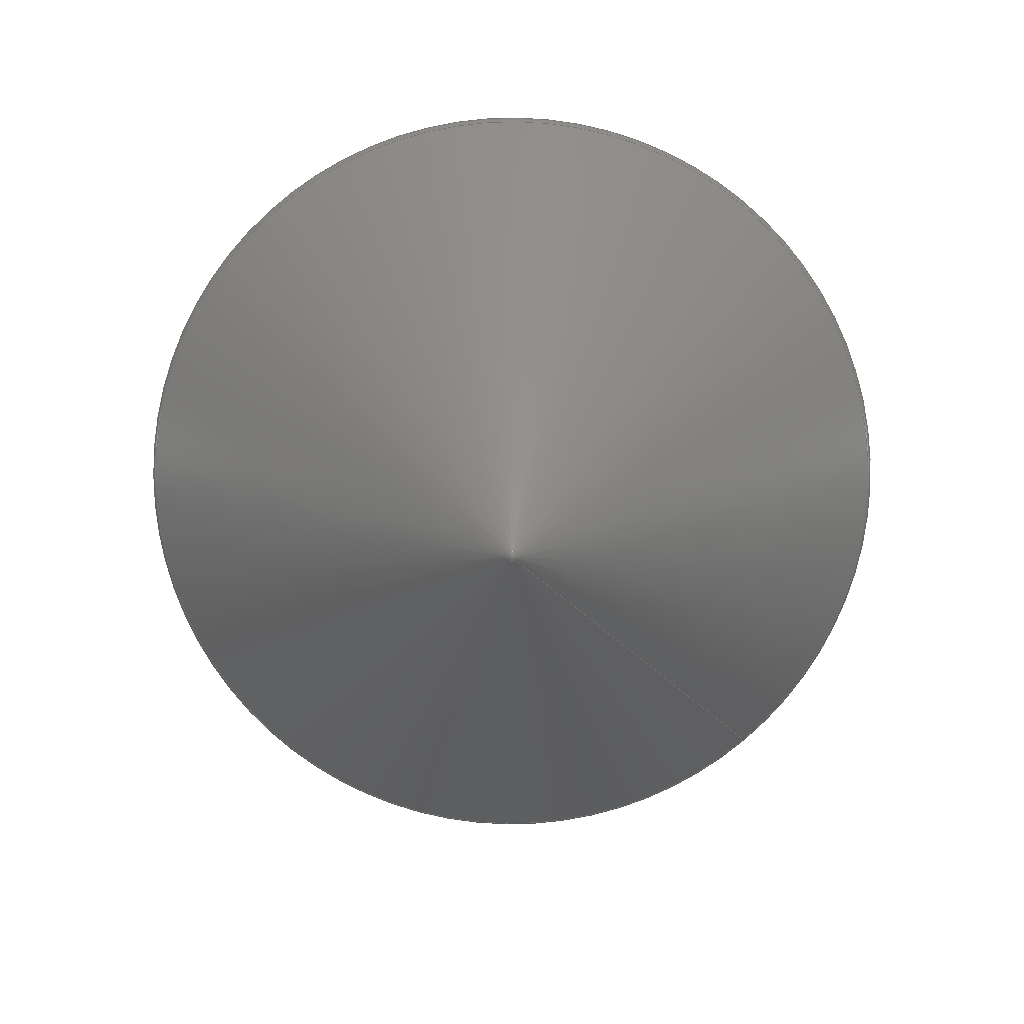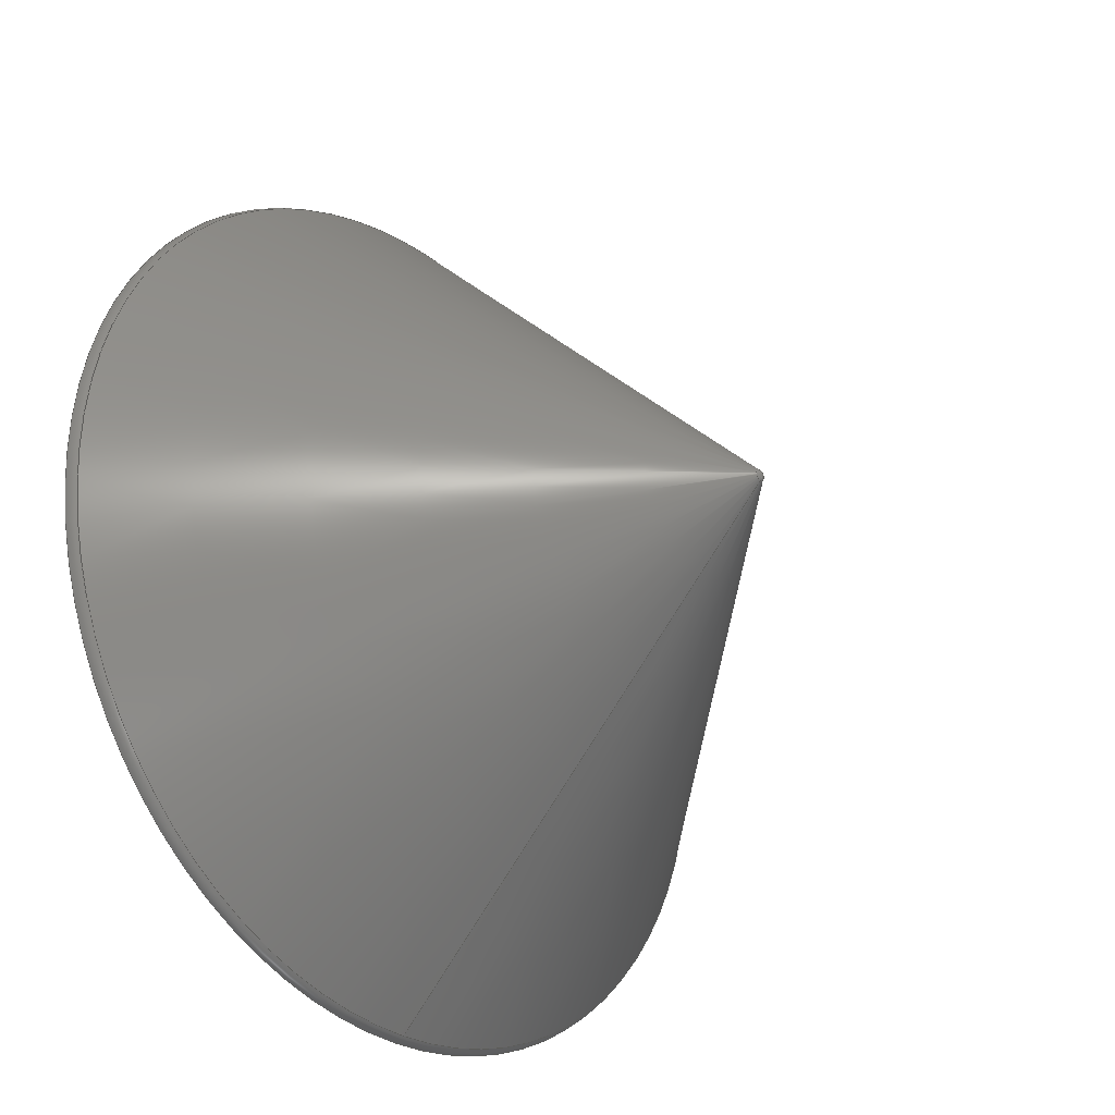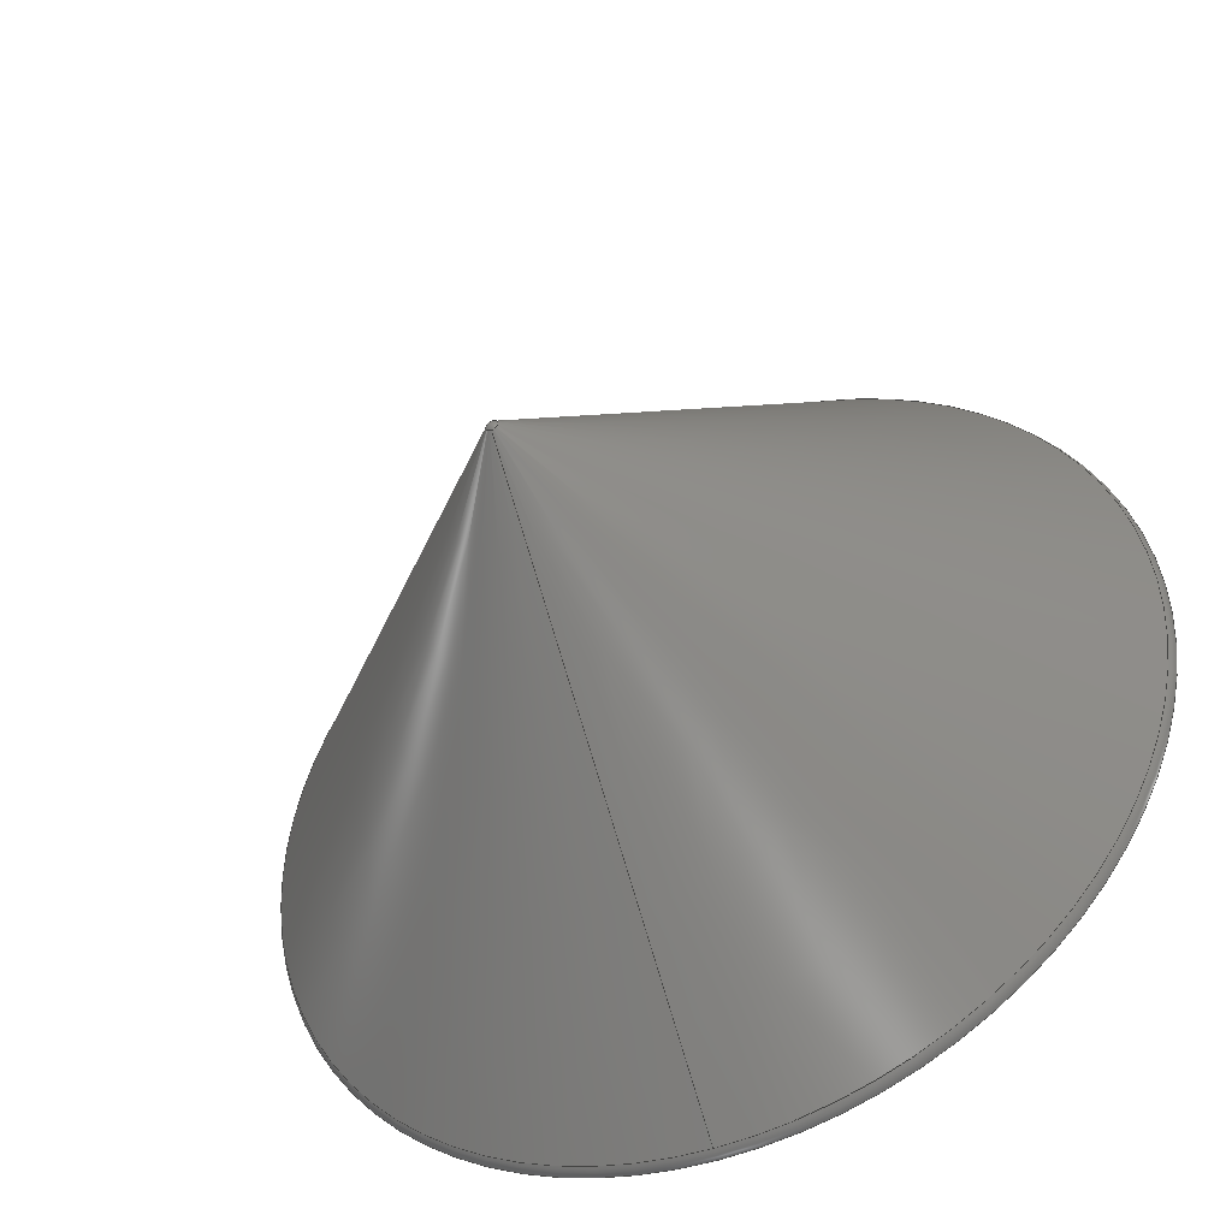
<metadata>
{"format":"step","ext":"stp","renderer":"f3d","projection":"perspective","resolution":1024,"background":"white","views":[{"elev":-79.1,"azim":41.6,"up":"+Y"},{"elev":-28.2,"azim":-49.3,"up":"+Z"},{"elev":-44.9,"azim":24.7,"up":"+Z"}]}
</metadata>
<code>
ISO-10303-21;
DATA;
#1=MECHANICAL_DESIGN_GEOMETRIC_PRESENTATION_REPRESENTATION('',(#4),#340);
#2=SHAPE_REPRESENTATION_RELATIONSHIP('SRR','None',#347,#3);
#3=ADVANCED_BREP_SHAPE_REPRESENTATION('',(#5),#339);
#4=STYLED_ITEM('',(#356),#5);
#5=MANIFOLD_SOLID_BREP('Solid5',#171);
#6=SPHERICAL_SURFACE('',#218,1);
#7=SPHERICAL_SURFACE('',#219,2);
#8=TOROIDAL_SURFACE('',#199,30,10);
#9=TOROIDAL_SURFACE('',#212,55.39,2);
#10=FACE_BOUND('',#31,.T.);
#11=FACE_BOUND('',#37,.T.);
#12=PLANE('',#197);
#13=PLANE('',#210);
#14=CYLINDRICAL_SURFACE('',#195,45);
#15=CYLINDRICAL_SURFACE('',#207,40);
#16=FACE_OUTER_BOUND('',#28,.T.);
#17=FACE_OUTER_BOUND('',#29,.T.);
#18=FACE_OUTER_BOUND('',#30,.T.);
#19=FACE_OUTER_BOUND('',#32,.T.);
#20=FACE_OUTER_BOUND('',#33,.T.);
#21=FACE_OUTER_BOUND('',#34,.T.);
#22=FACE_OUTER_BOUND('',#35,.T.);
#23=FACE_OUTER_BOUND('',#36,.T.);
#24=FACE_OUTER_BOUND('',#38,.T.);
#25=FACE_OUTER_BOUND('',#39,.T.);
#26=FACE_OUTER_BOUND('',#40,.T.);
#27=FACE_OUTER_BOUND('',#41,.T.);
#28=EDGE_LOOP('',(#109,#110,#111,#112,#113));
#29=EDGE_LOOP('',(#114,#115,#116,#117,#118));
#30=EDGE_LOOP('',(#119));
#31=EDGE_LOOP('',(#120));
#32=EDGE_LOOP('',(#121,#122,#123,#124,#125,#126));
#33=EDGE_LOOP('',(#127,#128,#129,#130,#131));
#34=EDGE_LOOP('',(#132,#133,#134,#135,#136));
#35=EDGE_LOOP('',(#137,#138,#139,#140));
#36=EDGE_LOOP('',(#141));
#37=EDGE_LOOP('',(#142));
#38=EDGE_LOOP('',(#143,#144,#145,#146,#147));
#39=EDGE_LOOP('',(#148,#149,#150,#151,#152));
#40=EDGE_LOOP('',(#153));
#41=EDGE_LOOP('',(#154));
#42=LINE('',#293,#48);
#43=LINE('',#298,#49);
#44=LINE('',#315,#50);
#45=LINE('',#317,#51);
#46=LINE('',#321,#52);
#47=LINE('',#334,#53);
#48=VECTOR('',#228,44.75);
#49=VECTOR('',#235,45);
#50=VECTOR('',#256,20.71);
#51=VECTOR('',#259,40);
#52=VECTOR('',#264,45.05);
#53=VECTOR('',#281,28.76);
#54=CIRCLE('',#192,45);
#55=CIRCLE('',#193,45);
#56=CIRCLE('',#194,44.5);
#57=CIRCLE('',#196,45);
#58=CIRCLE('',#198,40);
#59=CIRCLE('',#200,37.07);
#60=CIRCLE('',#201,37.07);
#61=CIRCLE('',#202,10);
#62=CIRCLE('',#203,40);
#63=CIRCLE('',#204,40);
#64=CIRCLE('',#206,1.414);
#65=CIRCLE('',#209,45.1);
#66=CIRCLE('',#211,57.39);
#67=CIRCLE('',#213,56.8);
#68=CIRCLE('',#214,2);
#69=CIRCLE('',#215,56.8);
#70=CIRCLE('',#217,0.7071);
#71=VERTEX_POINT('',#288);
#72=VERTEX_POINT('',#289);
#73=VERTEX_POINT('',#292);
#74=VERTEX_POINT('',#296);
#75=VERTEX_POINT('',#300);
#76=VERTEX_POINT('',#303);
#77=VERTEX_POINT('',#304);
#78=VERTEX_POINT('',#307);
#79=VERTEX_POINT('',#309);
#80=VERTEX_POINT('',#313);
#81=VERTEX_POINT('',#319);
#82=VERTEX_POINT('',#323);
#83=VERTEX_POINT('',#326);
#84=VERTEX_POINT('',#327);
#85=VERTEX_POINT('',#332);
#86=EDGE_CURVE('',#71,#72,#54,.T.);
#87=EDGE_CURVE('',#72,#71,#55,.T.);
#88=EDGE_CURVE('',#71,#73,#42,.T.);
#89=EDGE_CURVE('',#73,#73,#56,.T.);
#90=EDGE_CURVE('',#74,#74,#57,.T.);
#91=EDGE_CURVE('',#74,#72,#43,.T.);
#92=EDGE_CURVE('',#75,#75,#58,.T.);
#93=EDGE_CURVE('',#76,#77,#59,.T.);
#94=EDGE_CURVE('',#77,#76,#60,.T.);
#95=EDGE_CURVE('',#76,#78,#61,.T.);
#96=EDGE_CURVE('',#78,#79,#62,.T.);
#97=EDGE_CURVE('',#79,#78,#63,.T.);
#98=EDGE_CURVE('',#80,#80,#64,.T.);
#99=EDGE_CURVE('',#80,#77,#44,.T.);
#100=EDGE_CURVE('',#79,#75,#45,.T.);
#101=EDGE_CURVE('',#81,#81,#65,.T.);
#102=EDGE_CURVE('',#81,#74,#46,.T.);
#103=EDGE_CURVE('',#82,#82,#66,.T.);
#104=EDGE_CURVE('',#83,#84,#67,.T.);
#105=EDGE_CURVE('',#83,#82,#68,.T.);
#106=EDGE_CURVE('',#84,#83,#69,.T.);
#107=EDGE_CURVE('',#85,#85,#70,.T.);
#108=EDGE_CURVE('',#85,#84,#47,.T.);
#109=ORIENTED_EDGE('',*,*,#86,.T.);
#110=ORIENTED_EDGE('',*,*,#87,.T.);
#111=ORIENTED_EDGE('',*,*,#88,.T.);
#112=ORIENTED_EDGE('',*,*,#89,.T.);
#113=ORIENTED_EDGE('',*,*,#88,.F.);
#114=ORIENTED_EDGE('',*,*,#90,.F.);
#115=ORIENTED_EDGE('',*,*,#91,.T.);
#116=ORIENTED_EDGE('',*,*,#86,.F.);
#117=ORIENTED_EDGE('',*,*,#87,.F.);
#118=ORIENTED_EDGE('',*,*,#91,.F.);
#119=ORIENTED_EDGE('',*,*,#89,.F.);
#120=ORIENTED_EDGE('',*,*,#92,.T.);
#121=ORIENTED_EDGE('',*,*,#93,.T.);
#122=ORIENTED_EDGE('',*,*,#94,.T.);
#123=ORIENTED_EDGE('',*,*,#95,.T.);
#124=ORIENTED_EDGE('',*,*,#96,.T.);
#125=ORIENTED_EDGE('',*,*,#97,.T.);
#126=ORIENTED_EDGE('',*,*,#95,.F.);
#127=ORIENTED_EDGE('',*,*,#98,.T.);
#128=ORIENTED_EDGE('',*,*,#99,.T.);
#129=ORIENTED_EDGE('',*,*,#93,.F.);
#130=ORIENTED_EDGE('',*,*,#94,.F.);
#131=ORIENTED_EDGE('',*,*,#99,.F.);
#132=ORIENTED_EDGE('',*,*,#96,.F.);
#133=ORIENTED_EDGE('',*,*,#97,.F.);
#134=ORIENTED_EDGE('',*,*,#100,.T.);
#135=ORIENTED_EDGE('',*,*,#92,.F.);
#136=ORIENTED_EDGE('',*,*,#100,.F.);
#137=ORIENTED_EDGE('',*,*,#101,.F.);
#138=ORIENTED_EDGE('',*,*,#102,.T.);
#139=ORIENTED_EDGE('',*,*,#90,.T.);
#140=ORIENTED_EDGE('',*,*,#102,.F.);
#141=ORIENTED_EDGE('',*,*,#103,.F.);
#142=ORIENTED_EDGE('',*,*,#101,.T.);
#143=ORIENTED_EDGE('',*,*,#104,.F.);
#144=ORIENTED_EDGE('',*,*,#105,.T.);
#145=ORIENTED_EDGE('',*,*,#103,.T.);
#146=ORIENTED_EDGE('',*,*,#105,.F.);
#147=ORIENTED_EDGE('',*,*,#106,.F.);
#148=ORIENTED_EDGE('',*,*,#107,.F.);
#149=ORIENTED_EDGE('',*,*,#108,.T.);
#150=ORIENTED_EDGE('',*,*,#106,.T.);
#151=ORIENTED_EDGE('',*,*,#104,.T.);
#152=ORIENTED_EDGE('',*,*,#108,.F.);
#153=ORIENTED_EDGE('',*,*,#107,.T.);
#154=ORIENTED_EDGE('',*,*,#98,.F.);
#155=CONICAL_SURFACE('',#191,44.75,0.7854);
#156=CONICAL_SURFACE('',#205,20.71,0.7854);
#157=CONICAL_SURFACE('',#208,45.05,0.03332);
#158=CONICAL_SURFACE('',#216,28.76,0.7854);
#159=ADVANCED_FACE('',(#16),#155,.T.);
#160=ADVANCED_FACE('',(#17),#14,.T.);
#161=ADVANCED_FACE('',(#18,#10),#12,.T.);
#162=ADVANCED_FACE('',(#19),#8,.F.);
#163=ADVANCED_FACE('',(#20),#156,.F.);
#164=ADVANCED_FACE('',(#21),#15,.F.);
#165=ADVANCED_FACE('',(#22),#157,.T.);
#166=ADVANCED_FACE('',(#23,#11),#13,.T.);
#167=ADVANCED_FACE('',(#24),#9,.T.);
#168=ADVANCED_FACE('',(#25),#158,.T.);
#169=ADVANCED_FACE('',(#26),#6,.T.);
#170=ADVANCED_FACE('',(#27),#7,.F.);
#171=CLOSED_SHELL('',(#159,#160,#161,#162,#163,#164,#165,#166,#167,#168,
#169,#170));
#172=DERIVED_UNIT_ELEMENT(#174,1);
#173=DERIVED_UNIT_ELEMENT(#342,-3);
#174=(
MASS_UNIT()
NAMED_UNIT(*)
SI_UNIT($,.GRAM.)
);
#175=DERIVED_UNIT((#172,#173));
#176=MEASURE_REPRESENTATION_ITEM('density measure',
POSITIVE_RATIO_MEASURE(0),#175);
#177=PROPERTY_DEFINITION_REPRESENTATION(#182,#179);
#178=PROPERTY_DEFINITION_REPRESENTATION(#183,#180);
#179=REPRESENTATION('material name',(#181),#339);
#180=REPRESENTATION('density',(#176),#339);
#181=DESCRIPTIVE_REPRESENTATION_ITEM('-','-');
#182=PROPERTY_DEFINITION('material property','material name',#349);
#183=PROPERTY_DEFINITION('material property','density of part',#349);
#184=DATE_TIME_ROLE('creation_date');
#185=APPLIED_DATE_AND_TIME_ASSIGNMENT(#186,#184,(#349));
#186=DATE_AND_TIME(#187,#188);
#187=CALENDAR_DATE(2024,6,1);
#188=LOCAL_TIME(0,0,0,#189);
#189=COORDINATED_UNIVERSAL_TIME_OFFSET(0,0,.BEHIND.);
#190=AXIS2_PLACEMENT_3D('placement',#286,#220,#221);
#191=AXIS2_PLACEMENT_3D('',#287,#222,#223);
#192=AXIS2_PLACEMENT_3D('',#290,#224,#225);
#193=AXIS2_PLACEMENT_3D('',#291,#226,#227);
#194=AXIS2_PLACEMENT_3D('',#294,#229,#230);
#195=AXIS2_PLACEMENT_3D('',#295,#231,#232);
#196=AXIS2_PLACEMENT_3D('',#297,#233,#234);
#197=AXIS2_PLACEMENT_3D('',#299,#236,#237);
#198=AXIS2_PLACEMENT_3D('',#301,#238,#239);
#199=AXIS2_PLACEMENT_3D('',#302,#240,#241);
#200=AXIS2_PLACEMENT_3D('',#305,#242,#243);
#201=AXIS2_PLACEMENT_3D('',#306,#244,#245);
#202=AXIS2_PLACEMENT_3D('',#308,#246,#247);
#203=AXIS2_PLACEMENT_3D('',#310,#248,#249);
#204=AXIS2_PLACEMENT_3D('',#311,#250,#251);
#205=AXIS2_PLACEMENT_3D('',#312,#252,#253);
#206=AXIS2_PLACEMENT_3D('',#314,#254,#255);
#207=AXIS2_PLACEMENT_3D('',#316,#257,#258);
#208=AXIS2_PLACEMENT_3D('',#318,#260,#261);
#209=AXIS2_PLACEMENT_3D('',#320,#262,#263);
#210=AXIS2_PLACEMENT_3D('',#322,#265,#266);
#211=AXIS2_PLACEMENT_3D('',#324,#267,#268);
#212=AXIS2_PLACEMENT_3D('',#325,#269,#270);
#213=AXIS2_PLACEMENT_3D('',#328,#271,#272);
#214=AXIS2_PLACEMENT_3D('',#329,#273,#274);
#215=AXIS2_PLACEMENT_3D('',#330,#275,#276);
#216=AXIS2_PLACEMENT_3D('',#331,#277,#278);
#217=AXIS2_PLACEMENT_3D('',#333,#279,#280);
#218=AXIS2_PLACEMENT_3D('',#335,#282,#283);
#219=AXIS2_PLACEMENT_3D('',#336,#284,#285);
#220=DIRECTION('axis',(0,0,1));
#221=DIRECTION('refdir',(1,0,0));
#222=DIRECTION('center_axis',(0,-1,0));
#223=DIRECTION('ref_axis',(0,0,-1));
#224=DIRECTION('center_axis',(0,1,0));
#225=DIRECTION('ref_axis',(0,0,-1));
#226=DIRECTION('center_axis',(0,1,0));
#227=DIRECTION('ref_axis',(0,0,-1));
#228=DIRECTION('',(8.66e-17,0.7071,-0.7071));
#229=DIRECTION('center_axis',(0,-1,0));
#230=DIRECTION('ref_axis',(0,0,-1));
#231=DIRECTION('center_axis',(0,-1,0));
#232=DIRECTION('ref_axis',(0,0,1));
#233=DIRECTION('center_axis',(0,-1,0));
#234=DIRECTION('ref_axis',(1,0,0));
#235=DIRECTION('',(0,1,0));
#236=DIRECTION('center_axis',(0,1,0));
#237=DIRECTION('ref_axis',(0,0,1));
#238=DIRECTION('center_axis',(0,-1,0));
#239=DIRECTION('ref_axis',(1,0,0));
#240=DIRECTION('center_axis',(0,-1,0));
#241=DIRECTION('ref_axis',(0,0,-1));
#242=DIRECTION('center_axis',(0,-1,0));
#243=DIRECTION('ref_axis',(-3.062e-17,0,-1));
#244=DIRECTION('center_axis',(0,-1,0));
#245=DIRECTION('ref_axis',(-3.062e-17,0,-1));
#246=DIRECTION('center_axis',(-1,0,-1.225e-16));
#247=DIRECTION('ref_axis',(-1.225e-16,0,1));
#248=DIRECTION('center_axis',(0,1,0));
#249=DIRECTION('ref_axis',(-1.837e-16,0,-1));
#250=DIRECTION('center_axis',(0,1,0));
#251=DIRECTION('ref_axis',(-1.837e-16,0,-1));
#252=DIRECTION('center_axis',(0,1,0));
#253=DIRECTION('ref_axis',(0,0,1));
#254=DIRECTION('center_axis',(0,-1,0));
#255=DIRECTION('ref_axis',(1,0,0));
#256=DIRECTION('',(8.66e-17,0.7071,-0.7071));
#257=DIRECTION('center_axis',(0,-1,0));
#258=DIRECTION('ref_axis',(0,0,1));
#259=DIRECTION('',(0,1,0));
#260=DIRECTION('center_axis',(0,-1,0));
#261=DIRECTION('ref_axis',(0,0,1));
#262=DIRECTION('center_axis',(0,-1,0));
#263=DIRECTION('ref_axis',(1,0,0));
#264=DIRECTION('',(-4.08e-18,0.9994,0.03331));
#265=DIRECTION('center_axis',(0,1,0));
#266=DIRECTION('ref_axis',(0,0,1));
#267=DIRECTION('center_axis',(0,-1,0));
#268=DIRECTION('ref_axis',(1,0,0));
#269=DIRECTION('center_axis',(0,-1,0));
#270=DIRECTION('ref_axis',(0,0,-1));
#271=DIRECTION('center_axis',(0,-1,0));
#272=DIRECTION('ref_axis',(1,0,0));
#273=DIRECTION('center_axis',(-1,0,-1.225e-16));
#274=DIRECTION('ref_axis',(-1.225e-16,0,1));
#275=DIRECTION('center_axis',(0,-1,0));
#276=DIRECTION('ref_axis',(1,0,0));
#277=DIRECTION('center_axis',(0,1,0));
#278=DIRECTION('ref_axis',(0,0,1));
#279=DIRECTION('center_axis',(0,-1,0));
#280=DIRECTION('ref_axis',(1,0,0));
#281=DIRECTION('',(8.66e-17,0.7071,-0.7071));
#282=DIRECTION('center_axis',(6.123e-17,0,1));
#283=DIRECTION('ref_axis',(1,0,0));
#284=DIRECTION('center_axis',(6.123e-17,0,1));
#285=DIRECTION('ref_axis',(1,0,0));
#286=CARTESIAN_POINT('',(0,0,0));
#287=CARTESIAN_POINT('Origin',(0,-54.25,0));
#288=CARTESIAN_POINT('',(5.511e-15,-54.5,45));
#289=CARTESIAN_POINT('',(5.511e-15,-54.5,-45));
#290=CARTESIAN_POINT('Origin',(0,-54.5,0));
#291=CARTESIAN_POINT('Origin',(0,-54.5,0));
#292=CARTESIAN_POINT('',(-5.45e-15,-54,44.5));
#293=CARTESIAN_POINT('',(-5.48e-15,-54.25,44.75));
#294=CARTESIAN_POINT('Origin',(0,-54,0));
#295=CARTESIAN_POINT('Origin',(0,-55.5,0));
#296=CARTESIAN_POINT('',(5.511e-15,-57,-45));
#297=CARTESIAN_POINT('Origin',(0,-57,0));
#298=CARTESIAN_POINT('',(5.511e-15,-55.5,-45));
#299=CARTESIAN_POINT('Origin',(0,-54,45));
#300=CARTESIAN_POINT('',(4.899e-15,-54,-40));
#301=CARTESIAN_POINT('Origin',(0,-54,0));
#302=CARTESIAN_POINT('Origin',(0,-67.01,0));
#303=CARTESIAN_POINT('',(2.27e-15,-74.08,37.07));
#304=CARTESIAN_POINT('',(4.54e-15,-74.08,-37.07));
#305=CARTESIAN_POINT('Origin',(5.675e-15,-74.08,0));
#306=CARTESIAN_POINT('Origin',(5.675e-15,-74.08,0));
#307=CARTESIAN_POINT('',(1.225e-14,-67.01,40));
#308=CARTESIAN_POINT('Origin',(-3.674e-15,-67.01,
30));
#309=CARTESIAN_POINT('',(4.899e-15,-67.01,-40));
#310=CARTESIAN_POINT('Origin',(0,-67.01,0));
#311=CARTESIAN_POINT('Origin',(0,-67.01,0));
#312=CARTESIAN_POINT('Origin',(0,-90.44,0));
#313=CARTESIAN_POINT('',(1.732e-16,-109.7,-1.414));
#314=CARTESIAN_POINT('Origin',(0,-109.7,0));
#315=CARTESIAN_POINT('',(2.536e-15,-90.44,-20.71));
#316=CARTESIAN_POINT('Origin',(0,-62.57,0));
#317=CARTESIAN_POINT('',(4.899e-15,-62.57,-40));
#318=CARTESIAN_POINT('Origin',(0,-58.5,0));
#319=CARTESIAN_POINT('',(5.523e-15,-60,-45.1));
#320=CARTESIAN_POINT('Origin',(0,-60,0));
#321=CARTESIAN_POINT('',(5.517e-15,-58.5,-45.05));
#322=CARTESIAN_POINT('Origin',(0,-60,57.39));
#323=CARTESIAN_POINT('',(0,-60,57.39));
#324=CARTESIAN_POINT('Origin',(0,-60,0));
#325=CARTESIAN_POINT('Origin',(0,-60,0));
#326=CARTESIAN_POINT('',(0,-61.41,56.8));
#327=CARTESIAN_POINT('',(6.957e-15,-61.41,-56.8));
#328=CARTESIAN_POINT('Origin',(0,-61.41,0));
#329=CARTESIAN_POINT('Origin',(-6.783e-15,-60,55.39));
#330=CARTESIAN_POINT('Origin',(0,-61.41,0));
#331=CARTESIAN_POINT('Origin',(0,-89.46,0));
#332=CARTESIAN_POINT('',(8.66e-17,-117.5,-0.7071));
#333=CARTESIAN_POINT('Origin',(0,-117.5,0));
#334=CARTESIAN_POINT('',(3.522e-15,-89.46,-28.76));
#335=CARTESIAN_POINT('Origin',(0,-116.8,-1.03e-14));
#336=CARTESIAN_POINT('Origin',(0,-108.3,-6.255e-15));
#337=UNCERTAINTY_MEASURE_WITH_UNIT(LENGTH_MEASURE(0.01),#341,
'DISTANCE_ACCURACY_VALUE',
'Maximum model space distance between geometric entities at asserted c
onnectivities');
#338=UNCERTAINTY_MEASURE_WITH_UNIT(LENGTH_MEASURE(0.01),#341,
'DISTANCE_ACCURACY_VALUE',
'Maximum model space distance between geometric entities at asserted c
onnectivities');
#339=(
GEOMETRIC_REPRESENTATION_CONTEXT(3)
GLOBAL_UNCERTAINTY_ASSIGNED_CONTEXT((#337))
GLOBAL_UNIT_ASSIGNED_CONTEXT((#341,#343,#344))
REPRESENTATION_CONTEXT('','3D')
);
#340=(
GEOMETRIC_REPRESENTATION_CONTEXT(3)
GLOBAL_UNCERTAINTY_ASSIGNED_CONTEXT((#338))
GLOBAL_UNIT_ASSIGNED_CONTEXT((#341,#343,#344))
REPRESENTATION_CONTEXT('','3D')
);
#341=(
LENGTH_UNIT()
NAMED_UNIT(*)
SI_UNIT(.MILLI.,.METRE.)
);
#342=(
LENGTH_UNIT()
NAMED_UNIT(*)
SI_UNIT(.CENTI.,.METRE.)
);
#343=(
NAMED_UNIT(*)
PLANE_ANGLE_UNIT()
SI_UNIT($,.RADIAN.)
);
#344=(
NAMED_UNIT(*)
SI_UNIT($,.STERADIAN.)
SOLID_ANGLE_UNIT()
);
#345=SHAPE_DEFINITION_REPRESENTATION(#346,#347);
#346=PRODUCT_DEFINITION_SHAPE('',$,#349);
#347=SHAPE_REPRESENTATION('',(#190),#339);
#348=PRODUCT_DEFINITION_CONTEXT('part definition',#353,'design');
#349=PRODUCT_DEFINITION('MK2_impeller-short-cone-B',
'MK2_EU_8inch_Impeller-short-cone-B',#350,#348);
#350=PRODUCT_DEFINITION_FORMATION('',$,#355);
#351=PRODUCT_RELATED_PRODUCT_CATEGORY(
'MK2_EU_8inch_Impeller-short-cone-B',
'MK2_EU_8inch_Impeller-short-cone-B',(#355));
#352=APPLICATION_PROTOCOL_DEFINITION('international standard',
'ap242_managed_model_based_3d_engineering',2011,#353);
#353=APPLICATION_CONTEXT('Managed model based 3d engineering');
#354=PRODUCT_CONTEXT('part definition',#353,'mechanical');
#355=PRODUCT('MK2_impeller-short-cone-B',
'MK2_EU_8inch_Impeller-short-cone-B',$,(#354));
#356=PRESENTATION_STYLE_ASSIGNMENT((#357));
#357=SURFACE_STYLE_USAGE(.BOTH.,#360);
#358=SURFACE_STYLE_RENDERING_WITH_PROPERTIES($,#364,(#359));
#359=SURFACE_STYLE_TRANSPARENT(0);
#360=SURFACE_SIDE_STYLE('',(#361,#358));
#361=SURFACE_STYLE_FILL_AREA(#362);
#362=FILL_AREA_STYLE('',(#363));
#363=FILL_AREA_STYLE_COLOUR('',#364);
#364=COLOUR_RGB('',0.8784,0.8745,0.8588);
ENDSEC;
END-ISO-10303-21;

</code>
